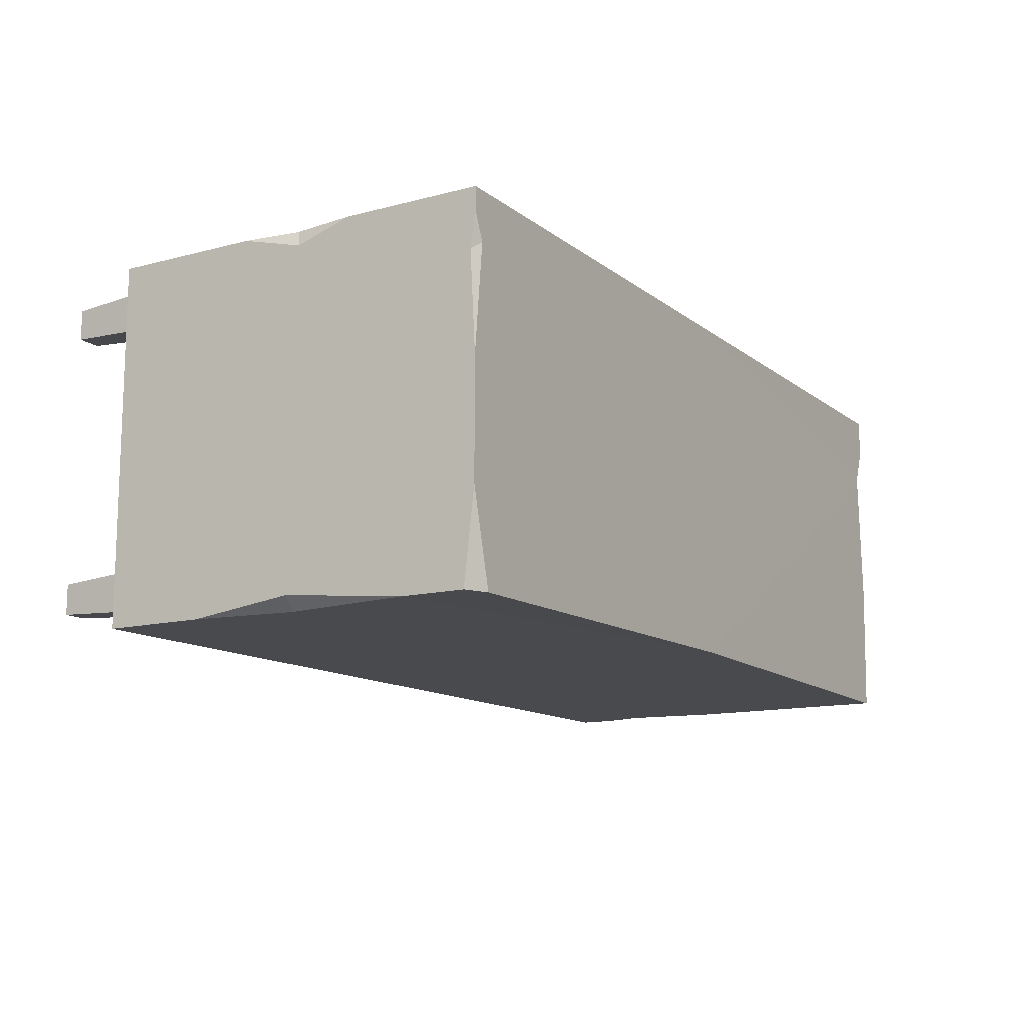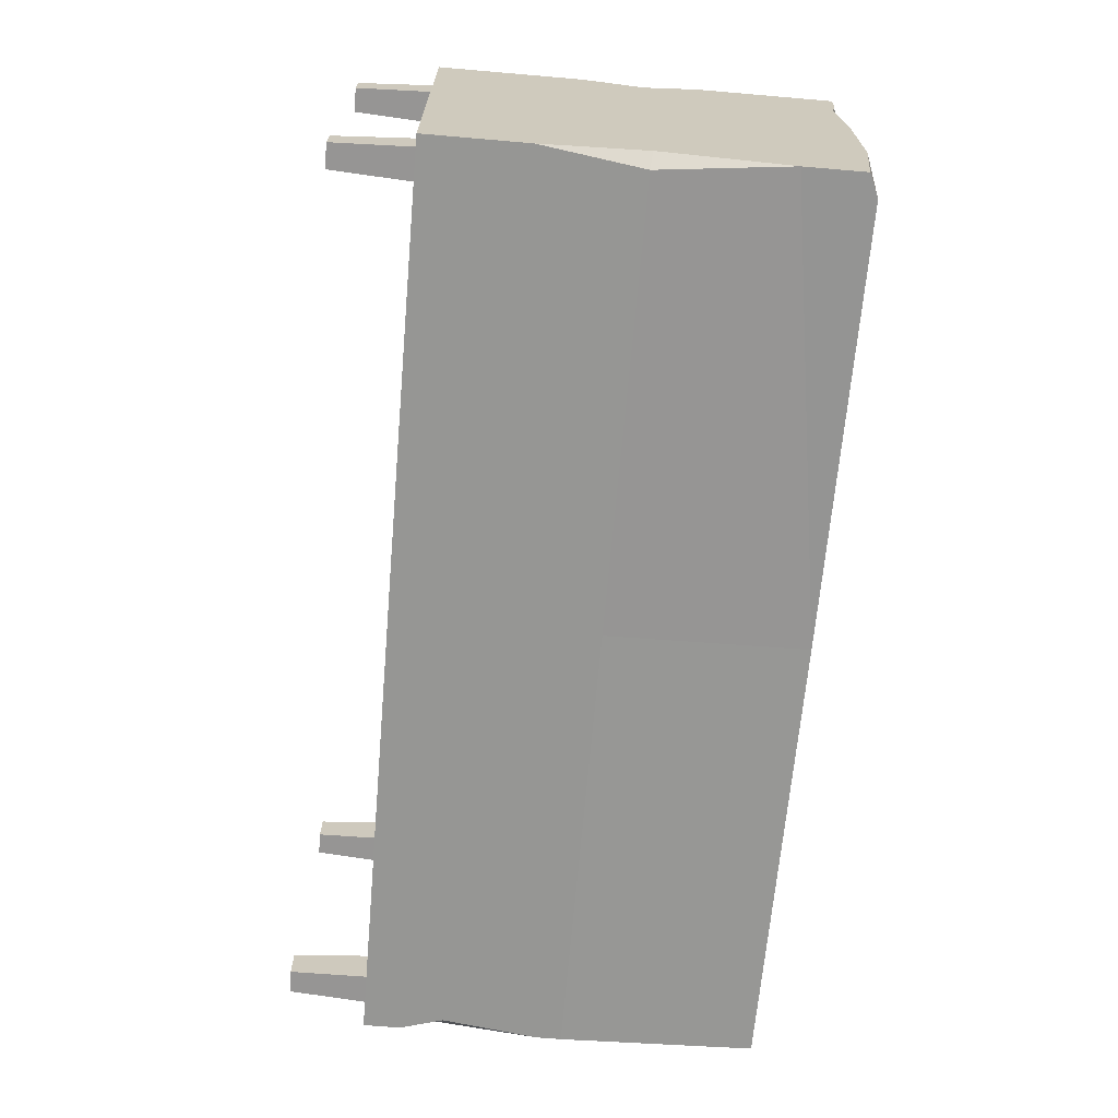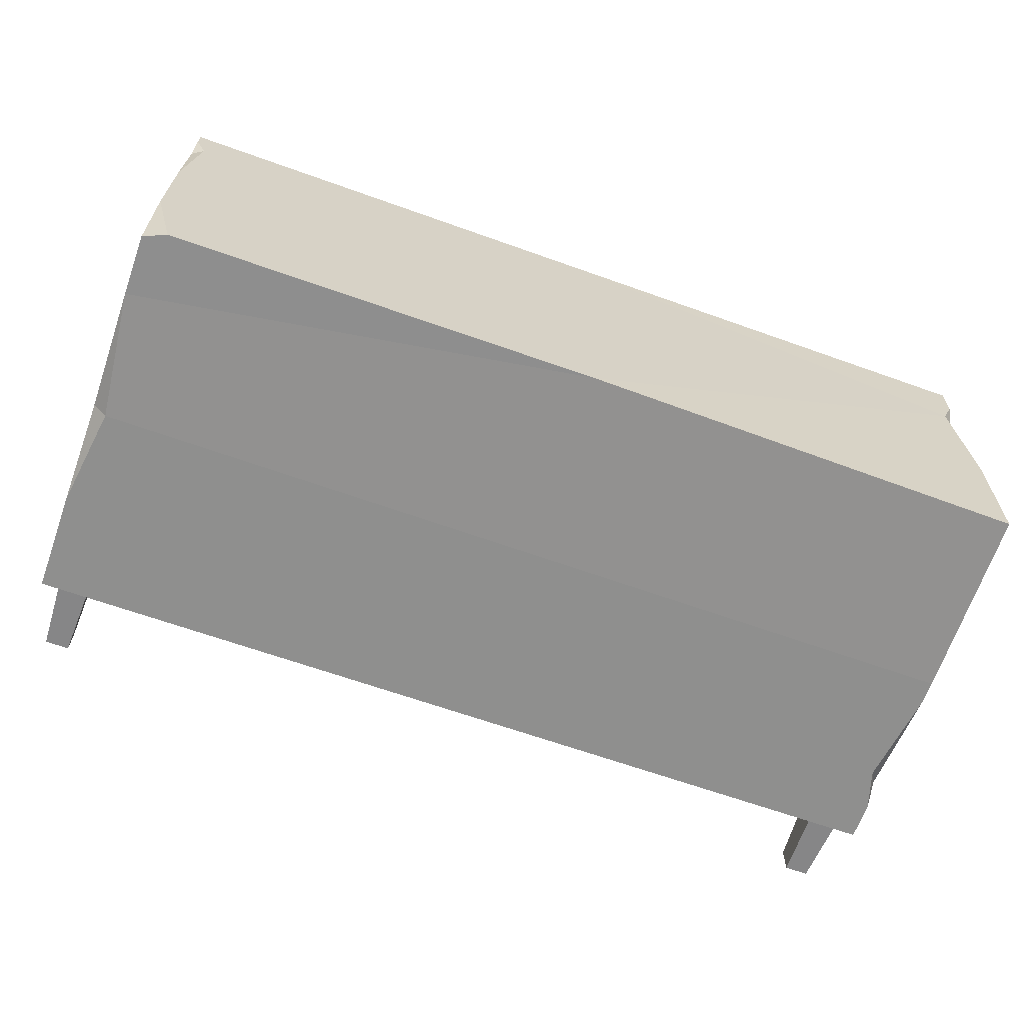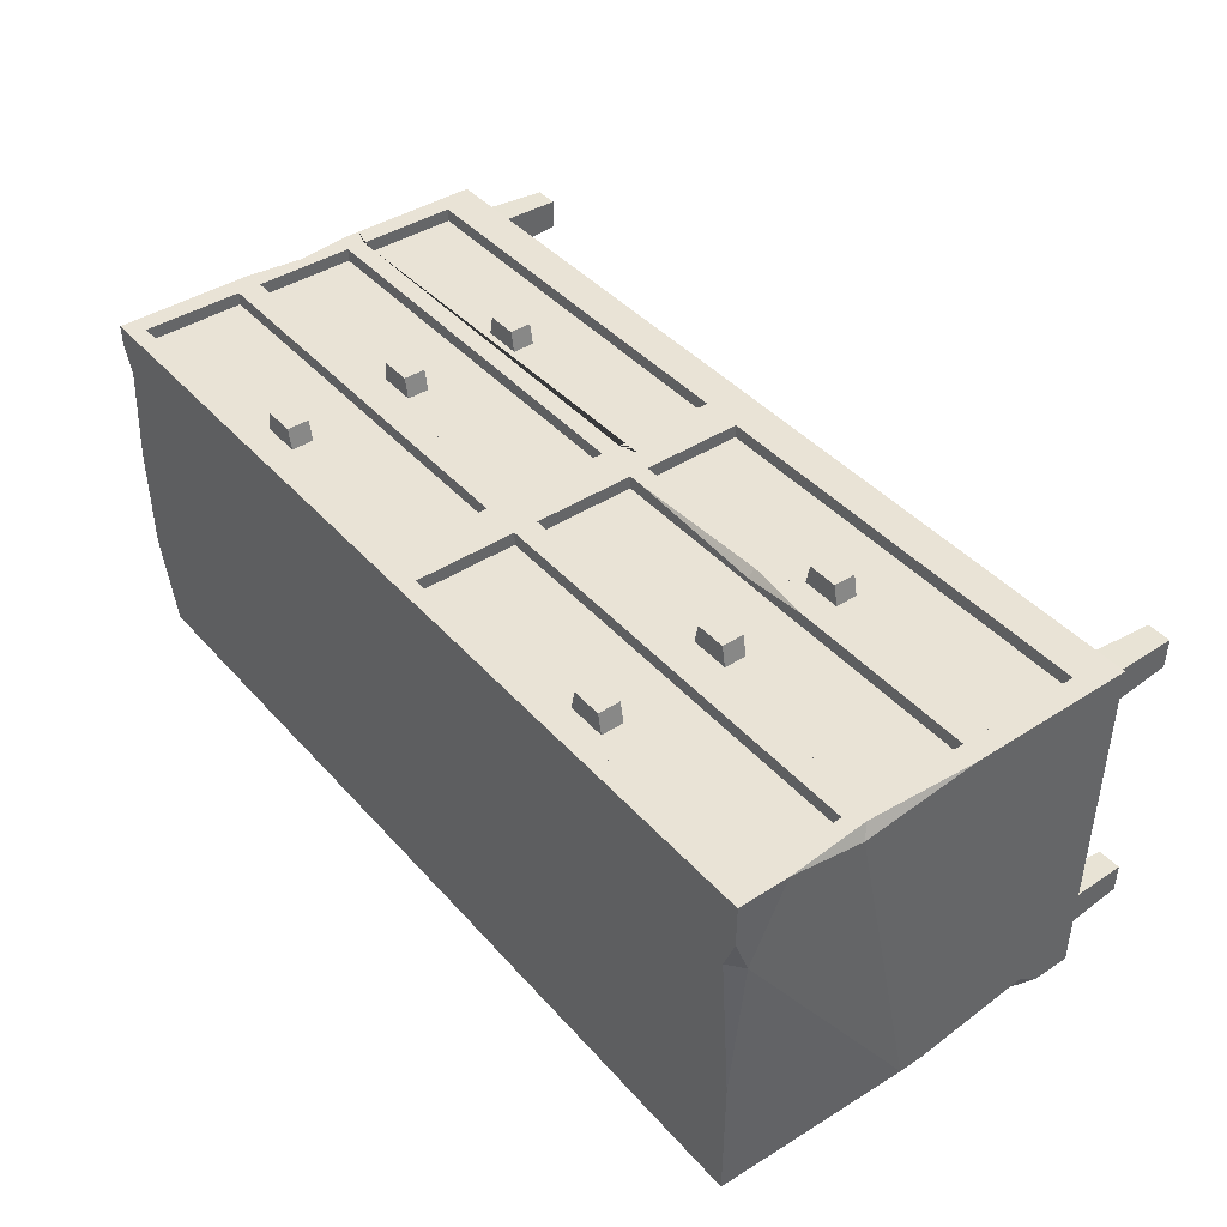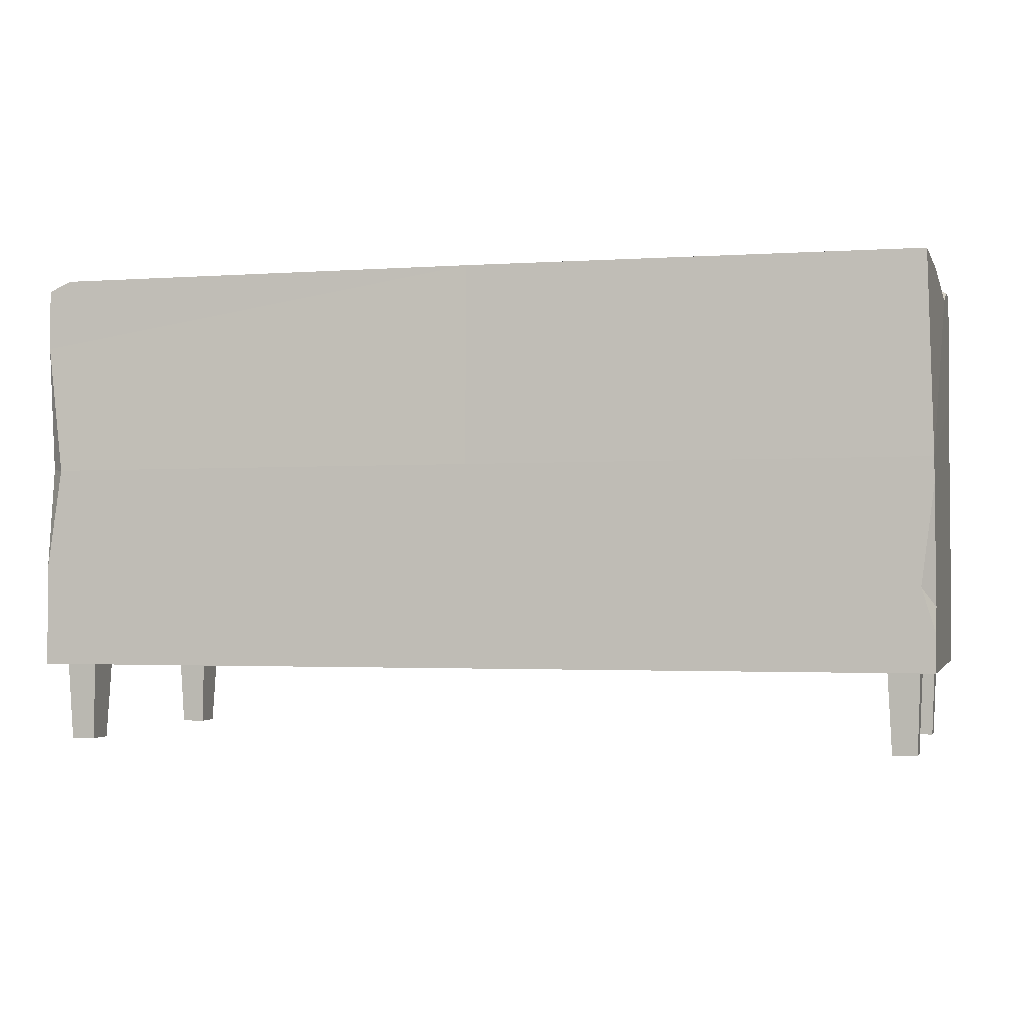
<metadata>
{"format":"obj","ext":"obj","renderer":"f3d","projection":"perspective","resolution":1024,"background":"white","views":[{"elev":-12.8,"azim":121.3,"up":"+Z"},{"elev":-67.7,"azim":85.1,"up":"+Z"},{"elev":-65.3,"azim":160.2,"up":"+Z"},{"elev":42.1,"azim":-127.7,"up":"+Z"},{"elev":-2.2,"azim":-165.1,"up":"+Y"}]}
</metadata>
<code>
v 89.86 0 24.78
v 89.86 0 30.9
v 90.57 16.17 23.89
v 90.57 16.17 31.78
v 84.27 16.17 23.89
v 84.27 16.17 31.78
v 84.98 0 24.78
v 84.98 0 30.9
v 89.86 0 -32.65
v 89.86 0 -26.53
v 90.57 16.17 -33.54
v 90.57 16.17 -25.65
v 84.27 16.17 -33.54
v 84.27 16.17 -25.65
v 84.98 0 -32.65
v 84.98 0 -26.53
v 0.000122 16.17 -37.35
v 0.000122 16.17 35.9
v 0.000122 98.72 -36.33
v 0.000122 98.72 35.9
v 93.7 98.72 35.9
v 93.7 16.17 -37.35
v 93.7 16.17 35.9
v 0.000122 57.77 -37.35
v 0.000122 72.14 35.9
v 93.7 72.14 35.9
v 0.000122 43.4 35.9
v 93.7 43.4 35.9
v 4.188 74.48 35.9
v 89.51 74.48 35.9
v 89.51 95.3 35.9
v 4.188 95.3 35.9
v 89.51 24.01 35.9
v 4.188 24.01 35.9
v 89.51 44.83 35.9
v 4.188 44.83 35.9
v 4.188 48.73 35.9
v 89.51 48.73 35.9
v 89.51 69.55 35.9
v 4.188 69.55 35.9
v 4.188 74.48 -33.34
v 89.51 74.48 -33.34
v 89.51 95.3 -33.34
v 4.188 95.3 -33.34
v 4.188 48.73 -33.34
v 89.51 48.73 -33.34
v 89.51 69.55 -33.34
v 4.188 69.55 -33.34
v 89.51 24.01 -33.34
v 4.188 24.01 -33.34
v 89.51 44.83 -33.34
v 4.188 44.83 -33.34
v -89.86 0 24.78
v -89.86 0 30.9
v -90.57 16.17 23.89
v -90.57 16.17 31.78
v -84.27 16.17 23.89
v -84.27 16.17 31.78
v -84.98 0 24.78
v -84.98 0 30.9
v -89.86 0 -32.65
v -89.86 0 -26.53
v -90.57 16.17 -33.54
v -90.57 16.17 -25.65
v -84.27 16.17 -33.54
v -84.27 16.17 -25.65
v -84.98 0 -32.65
v -84.98 0 -26.53
v -93.7 16.17 -37.35
v -93.7 16.17 35.9
v -92.64 98.01 -37.35
v -93.7 98.72 35.9
v -93.7 57.77 -37.35
v -93.7 43.4 35.9
v -89.51 74.48 35.9
v -4.188 74.48 35.9
v -4.188 95.3 35.9
v -89.51 95.3 35.9
v -4.188 24.01 35.9
v -89.51 24.01 35.9
v -4.188 44.83 35.9
v -89.51 44.83 35.9
v -89.51 48.73 35.9
v -4.188 48.73 35.9
v -4.188 69.55 35.9
v -89.51 69.55 35.9
v -89.51 74.48 -33.34
v -4.188 74.48 -33.34
v -4.188 95.3 -33.34
v -89.51 95.3 -33.34
v -89.51 48.73 -33.34
v -4.188 48.73 -33.34
v -4.188 69.55 -33.34
v -89.51 69.55 -33.34
v -4.188 24.01 -33.34
v -89.51 24.01 -33.34
v -4.188 44.83 -33.34
v -89.51 44.83 -33.34
v 93.7 98.72 -12.78
v 36.99 98.72 35.9
v 37.12 95.3 35.9
v 84 98.72 -16.59
v 60.68 98.72 -28.9
v 23.48 98.72 -11.79
v 16.95 98.72 19
v 33.35 98.72 31.33
v 93.7 63.47 6.793
v 93.7 51.89 7.671
v 93.7 16.17 16.2
v 93.7 89.41 -10.08
v 79.36 74.48 35.9
v 81.61 69.55 35.9
v 86.98 48.73 35.9
v 87.85 44.83 35.9
v 66.64 24.01 35.9
v 67.93 16.17 35.9
v 73.1 16.17 27.1
v 84.58 16.17 16.86
v 54.94 74.48 -33.34
v 49.11 95.3 -33.34
v 82.75 69.55 -33.34
v 81.56 48.73 -33.34
v 85.7 44.83 -33.34
v 84.12 24.01 -33.34
v 93.7 98.72 -18.9
v 93.7 96.67 -37.35
v 89.01 98.72 -37.35
v 93.7 98.72 4.411
v 93.7 98.72 31.4
v 91.4 98.72 25.93
v 93.7 97.7 24.26
v -93.57 98.63 27.27
v -93.04 98.28 -9.618
v -90.89 98.57 20.28
v -93.46 95.72 19.57
v 0.000122 19 35.9
v 6.679 16.17 35.9
v 0.000122 16.17 -23.2
v -57.83 16.17 -37.35
v -93.7 20.1 -37.35
v -93.7 22.14 35.9
v 17.35 16.17 6.534
v -75.5 20.09 -37.35
v -93.7 19.57 8.342
v -93.7 52.61 -37.35
v -93.7 23.94 -37.35
v -93.7 28.75 -33.87
v -91.04 32.67 -37.35
v 93.7 70.38 35.9
v 93.7 46.24 35.9
v 92.21 57.77 35.9
v 93.7 59.11 32.44
v 93.7 84.25 -37.35
v 93.7 58.11 -34.73
v 93.7 36.93 -37.35
v 90.78 57.77 -37.35
v -93.7 88.6 35.9
v -92.39 71.99 35.9
v -93.7 49.64 35.9
v -93.68 73.28 33.24
v -7.602 48.73 35.9
v -51.11 48.73 35.9
v -37.12 47.33 35.9
v -36.91 48.73 34.28
f 1 3 4 2
f 3 5 6 4
f 5 7 8 6
f 7 1 2 8
f 2 4 6 8
f 7 5 3 1
f 9 11 12 10
f 11 13 14 12
f 13 15 16 14
f 15 9 10 16
f 10 12 14 16
f 15 13 11 9
f 127 125 126
f 23 117 118
f 156 154 155
f 26 30 111 112 39
f 26 21 31 30
f 21 100 101 31
f 20 25 29 32
f 115 116 23 33
f 23 28 35 33
f 27 136 34 36
f 28 38 113 114 35
f 39 151 149 26
f 25 27 37 40
f 29 111 119 41
f 30 31 43 42
f 120 101 32 44
f 32 29 41 44
f 122 113 38 46
f 38 39 47 46
f 39 112 121 47
f 40 37 45 48
f 124 115 33 49
f 33 35 51 49
f 35 114 123 51
f 36 34 50 52
f 106 102 103
f 53 54 56 55
f 55 56 58 57
f 57 58 60 59
f 59 60 54 53
f 54 60 58 56
f 59 53 55 57
f 61 62 64 63
f 63 64 66 65
f 65 66 68 67
f 67 68 62 61
f 62 68 66 64
f 67 61 63 65
f 135 73 160 157
f 17 138 139
f 24 73 71 19
f 73 74 159 160
f 73 144 141 74
f 17 139 143 24
f 25 76 75 158 86 85
f 25 20 77 76
f 20 72 78 77
f 72 157 78
f 70 18 79 80
f 79 136 27 81
f 74 141 80 82
f 82 163 162 83
f 27 25 85 84
f 158 159 83 86
f 75 76 88 87
f 76 77 89 88
f 77 78 90 89
f 78 75 87 90
f 92 164 161 84
f 84 85 93 92
f 85 86 94 93
f 86 83 91 94
f 80 79 95 96
f 79 81 97 95
f 81 82 98 97
f 82 80 96 98
f 72 20 134 132
f 119 120 44 41
f 46 47 121 122
f 123 124 49 51
f 88 89 90 87
f 92 93 94 91
f 96 95 97 98
f 20 100 106 105
f 101 100 20 32
f 131 110 99 128
f 108 107 152
f 109 108 28 23
f 112 111 29 25 40
f 114 113 37 27 36
f 34 137 116 115
f 22 109 118 117
f 23 118 109
f 116 117 23
f 22 117 17
f 142 117 116 137
f 119 111 30 42
f 42 43 120 119
f 31 101 120 43
f 121 112 40 48
f 122 121 48 45
f 37 113 122 45
f 123 114 36 52
f 50 124 123 52
f 34 115 124 50
f 20 105 104 19
f 19 104 103
f 106 103 104 105
f 130 100 21 129
f 99 102 106 100
f 107 110 21 26
f 127 103 125
f 125 103 102 99
f 153 154 156
f 130 131 128
f 129 131 130
f 99 100 130 128
f 21 110 131 129
f 133 135 134
f 135 132 134
f 73 135 133 71
f 134 19 71 133
f 134 20 19
f 18 136 79
f 18 137 136
f 138 142 137 18
f 139 138 18 70 69
f 140 143 139 69
f 144 70 141
f 80 141 70
f 147 144 73 145
f 69 70 144 140
f 24 143 148
f 17 117 142 138
f 136 137 34
f 146 147 148
f 147 145 148
f 24 148 145 73
f 148 143 140 146
f 140 144 147 146
f 150 152 151
f 152 149 151
f 28 150 151 38
f 38 151 39
f 152 107 26 149
f 108 152 150 28
f 126 125 99 153
f 154 110 107
f 154 107 108 155
f 155 17 24 156
f 153 19 127 126
f 153 99 110 154
f 153 156 24 19
f 155 108 109 22
f 22 17 155
f 158 160 159
f 157 160 158
f 135 157 72 132
f 78 157 158 75
f 83 159 74
f 164 163 161
f 162 163 164
f 82 83 74
f 81 84 161 163
f 81 163 82
f 27 84 81
f 83 162 164 91
f 91 164 92
f 19 103 127
v -50.84 86.59 33.15
v -42.86 86.59 33.15
v -42.86 91.11 33.15
v -50.84 91.11 33.15
v -49.98 86.59 37.35
v -43.71 86.59 37.35
v -43.71 91.11 37.35
v -49.98 91.11 37.35
v -89.51 74.48 33.15
v -4.188 74.48 33.15
v -4.188 95.3 33.15
v -89.51 95.3 33.15
v -89.51 74.48 -33.34
v -4.188 74.48 -33.34
v -4.188 95.3 -33.34
v -89.51 95.3 -33.34
v -85.74 95.3 30.15
v -7.955 95.3 30.15
v -7.955 95.3 -29.14
v -85.74 95.3 -29.14
v -85.74 79.34 30.15
v -7.955 79.34 30.15
v -7.955 79.34 -29.14
v -85.74 79.34 -29.14
f 169 170 171 172
f 173 174 166 165
f 174 175 167 166
f 175 176 168 167
f 176 173 165 168
f 165 166 170 169
f 166 167 171 170
f 167 168 172 171
f 168 165 169 172
f 174 173 177 178
f 175 174 178 179
f 185 186 187 188
f 173 176 180 177
f 178 177 180 179
f 176 175 182 181
f 175 179 183 182
f 179 180 184 183
f 180 176 181 184
f 181 182 186 185
f 182 183 187 186
f 183 184 188 187
f 184 181 185 188
v -50.84 60.84 33.15
v -42.86 60.84 33.15
v -42.86 65.37 33.15
v -50.84 65.37 33.15
v -49.98 60.84 37.35
v -43.71 60.84 37.35
v -43.71 65.37 37.35
v -49.98 65.37 37.35
v -89.51 48.73 33.15
v -4.188 48.73 33.15
v -4.188 69.55 33.15
v -89.51 69.55 33.15
v -89.51 48.73 -33.34
v -4.188 48.73 -33.34
v -4.188 69.55 -33.34
v -89.51 69.55 -33.34
v -85.74 69.55 30.15
v -7.955 69.55 30.15
v -7.955 69.55 -29.14
v -85.74 69.55 -29.14
v -85.74 53.59 30.15
v -7.955 53.59 30.15
v -7.955 53.59 -29.14
v -85.74 53.59 -29.14
f 193 194 195 196
f 197 198 190 189
f 198 199 191 190
f 199 200 192 191
f 200 197 189 192
f 189 190 194 193
f 190 191 195 194
f 191 192 196 195
f 192 189 193 196
f 198 197 201 202
f 199 198 202 203
f 209 210 211 212
f 197 200 204 201
f 202 201 204 203
f 200 199 206 205
f 199 203 207 206
f 203 204 208 207
f 204 200 205 208
f 205 206 210 209
f 206 207 211 210
f 207 208 212 211
f 208 205 209 212
v -50.84 36.12 33.15
v -42.86 36.12 33.15
v -42.86 40.64 33.15
v -50.84 40.64 33.15
v -49.98 36.12 37.35
v -43.71 36.12 37.35
v -43.71 40.64 37.35
v -49.98 40.64 37.35
v -89.51 24.01 33.15
v -4.188 24.01 33.15
v -4.188 44.83 33.15
v -89.51 44.83 33.15
v -89.51 24.01 -33.34
v -4.188 24.01 -33.34
v -4.188 44.83 -33.34
v -89.51 44.83 -33.34
v -85.74 44.83 30.15
v -7.955 44.83 30.15
v -7.955 44.83 -29.14
v -85.74 44.83 -29.14
v -85.74 28.87 30.15
v -7.955 28.87 30.15
v -7.955 28.87 -29.14
v -85.74 28.87 -29.14
v -14.92 27.36 33.15
v -79.58 27.11 33.15
v -4.188 27.41 33.15
v -89.51 27.08 33.15
v -89.51 24.01 -3.486
v -4.188 24.01 -7.429
f 217 218 219 220
f 221 222 237 238
f 222 239 237
f 223 224 216 215
f 224 240 238 213 216
f 213 214 218 217
f 214 215 219 218
f 215 216 220 219
f 216 213 217 220
f 222 221 241 242
f 223 239 242 227
f 233 234 235 236
f 221 240 241
f 226 225 228 227
f 224 223 230 229
f 223 227 231 230
f 227 228 232 231
f 228 224 229 232
f 229 230 234 233
f 230 231 235 234
f 231 232 236 235
f 232 229 233 236
f 238 237 214 213
f 237 239 223 215 214
f 238 240 221
f 242 241 225 226
f 242 239 222
f 241 228 225
f 241 240 224 228
f 227 242 226
v 42.86 36.12 33.15
v 50.84 36.12 33.15
v 50.84 40.64 33.15
v 42.86 40.64 33.15
v 43.71 36.12 37.35
v 49.98 36.12 37.35
v 49.98 40.64 37.35
v 43.71 40.64 37.35
v 4.188 24.01 33.15
v 89.51 24.01 33.15
v 89.51 44.83 33.15
v 4.188 44.83 33.15
v 4.188 24.01 -33.34
v 89.51 24.01 -33.34
v 89.51 44.83 -33.34
v 4.188 44.83 -33.34
v 7.955 44.83 30.15
v 85.74 44.83 30.15
v 85.74 44.83 -29.14
v 7.955 44.83 -29.14
v 7.955 28.87 30.15
v 85.74 28.87 30.15
v 85.74 28.87 -29.14
v 7.955 28.87 -29.14
v 87.63 44.83 33.15
v 76.7 28.02 33.15
v 68.15 24.01 33.15
v 84.61 32.69 33.15
f 247 248 249 250
f 268 269 252
f 252 253 267 270
f 254 251 243 246
f 243 244 248 247
f 244 245 249 248
f 245 246 250 249
f 246 243 247 250
f 252 269 256
f 253 252 256 257
f 263 264 265 266
f 251 254 258 255
f 256 255 258 257
f 254 267 260 259
f 253 257 261 260
f 257 258 262 261
f 258 254 259 262
f 259 260 264 263
f 260 261 265 264
f 261 262 266 265
f 262 259 263 266
f 267 254 246 245
f 245 270 267
f 243 269 268 244
f 260 267 253
f 268 270 245 244
f 252 270 268
f 256 269 251 255
f 251 269 243
v 42.86 60.84 33.15
v 50.84 60.84 33.15
v 50.84 65.37 33.15
v 42.86 65.37 33.15
v 43.71 60.84 37.35
v 49.98 60.84 37.35
v 49.98 65.37 37.35
v 43.71 65.37 37.35
v 4.188 48.73 33.15
v 89.51 48.73 33.15
v 89.51 69.55 33.15
v 4.188 69.55 33.15
v 4.188 48.73 -33.34
v 89.51 48.73 -33.34
v 89.51 69.55 -33.34
v 4.188 69.55 -33.34
v 7.955 69.55 30.15
v 85.74 69.55 30.15
v 85.74 69.55 -29.14
v 7.955 69.55 -29.14
v 7.955 53.59 30.15
v 85.74 53.59 30.15
v 85.74 53.59 -29.14
v 7.955 53.59 -29.14
v 81.22 69.55 33.15
v 86.94 48.73 33.15
v 86.35 58 33.15
v 85.04 48.73 -33.34
v 85.04 69.55 -33.34
v 81.66 69.55 -29.14
v 81.66 53.59 -29.14
v 81.66 53.59 30.15
v 81.66 69.55 30.15
f 275 276 277 278
f 280 281 297 296
f 282 279 271 274
f 271 272 276 275
f 272 273 277 276
f 273 274 278 277
f 274 271 275 278
f 280 296 298 284
f 281 280 284 285
f 301 302 292 293
f 279 282 286 283
f 284 298 299 285
f 303 295 281 288
f 281 285 289 288
f 285 299 300 289
f 286 282 287 290
f 302 303 288 292
f 288 289 293 292
f 289 300 301 293
f 290 287 291 294
f 295 282 274 273
f 296 297 272
f 279 296 272 271
f 299 298 283 286
f 300 299 286 290
f 301 300 290 294
f 291 302 301 294
f 287 303 302 291
f 282 295 303 287
f 297 281 295
f 272 297 295 273
f 298 296 279 283
v 42.86 86.59 33.15
v 50.84 86.59 33.15
v 50.84 91.11 33.15
v 42.86 91.11 33.15
v 43.71 86.59 37.35
v 49.98 86.59 37.35
v 49.98 91.11 37.35
v 43.71 91.11 37.35
v 4.188 74.48 33.15
v 89.51 74.48 33.15
v 89.51 95.3 33.15
v 4.188 95.3 33.15
v 4.188 74.48 -33.34
v 89.51 74.48 -33.34
v 89.51 95.3 -33.34
v 4.188 95.3 -33.34
v 7.955 95.3 30.15
v 85.74 95.3 30.15
v 85.74 95.3 -29.14
v 7.955 95.3 -29.14
v 7.955 79.34 30.15
v 85.74 79.34 30.15
v 85.74 79.34 -29.14
v 7.955 79.34 -29.14
v 40.47 95.3 33.15
v 78.46 74.48 33.15
v 58.12 78.83 33.15
v 39.62 74.48 -33.34
v 39.62 95.3 -33.34
v 40.26 95.3 -29.14
v 40.26 79.34 -29.14
v 40.26 79.34 30.15
v 40.26 95.3 30.15
f 308 309 310 311
f 305 330 329 313
f 313 314 306 305
f 314 328 307 306
f 315 312 304 307
f 304 305 309 308
f 305 306 310 309
f 306 307 311 310
f 307 304 308 311
f 313 329 331 317
f 314 313 317 318
f 334 335 325 326
f 312 315 319 316
f 317 331 332 318
f 315 328 336 320
f 314 318 322 321
f 318 332 333 322
f 319 315 320 323
f 335 336 321 325
f 321 322 326 325
f 322 333 334 326
f 323 320 324 327
f 307 328 315
f 312 329 330
f 332 331 316 319
f 333 332 319 323
f 334 333 323 327
f 324 335 334 327
f 320 336 335 324
f 336 328 314 321
f 331 329 312 316
f 312 330 305 304

</code>
